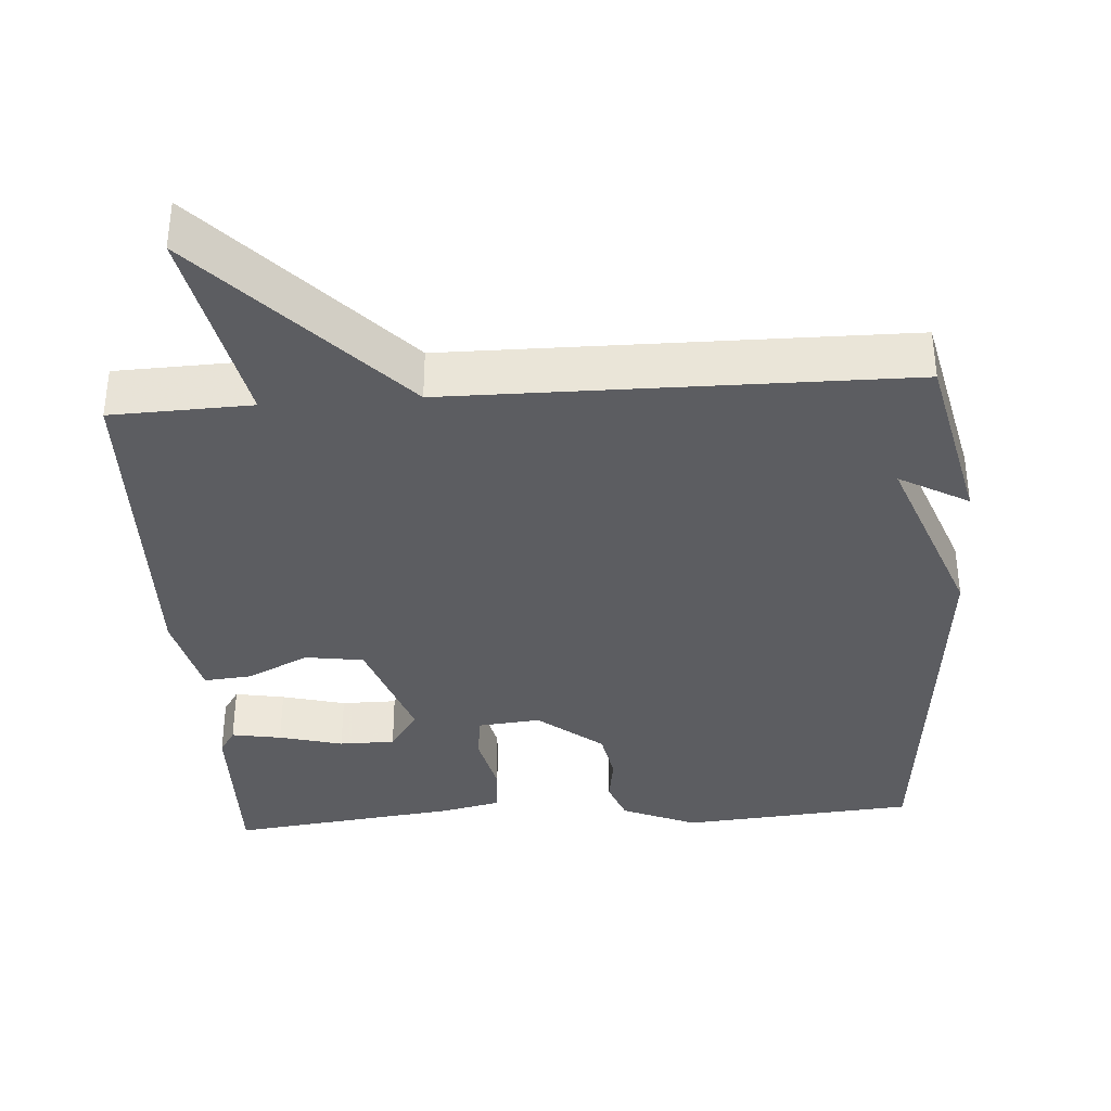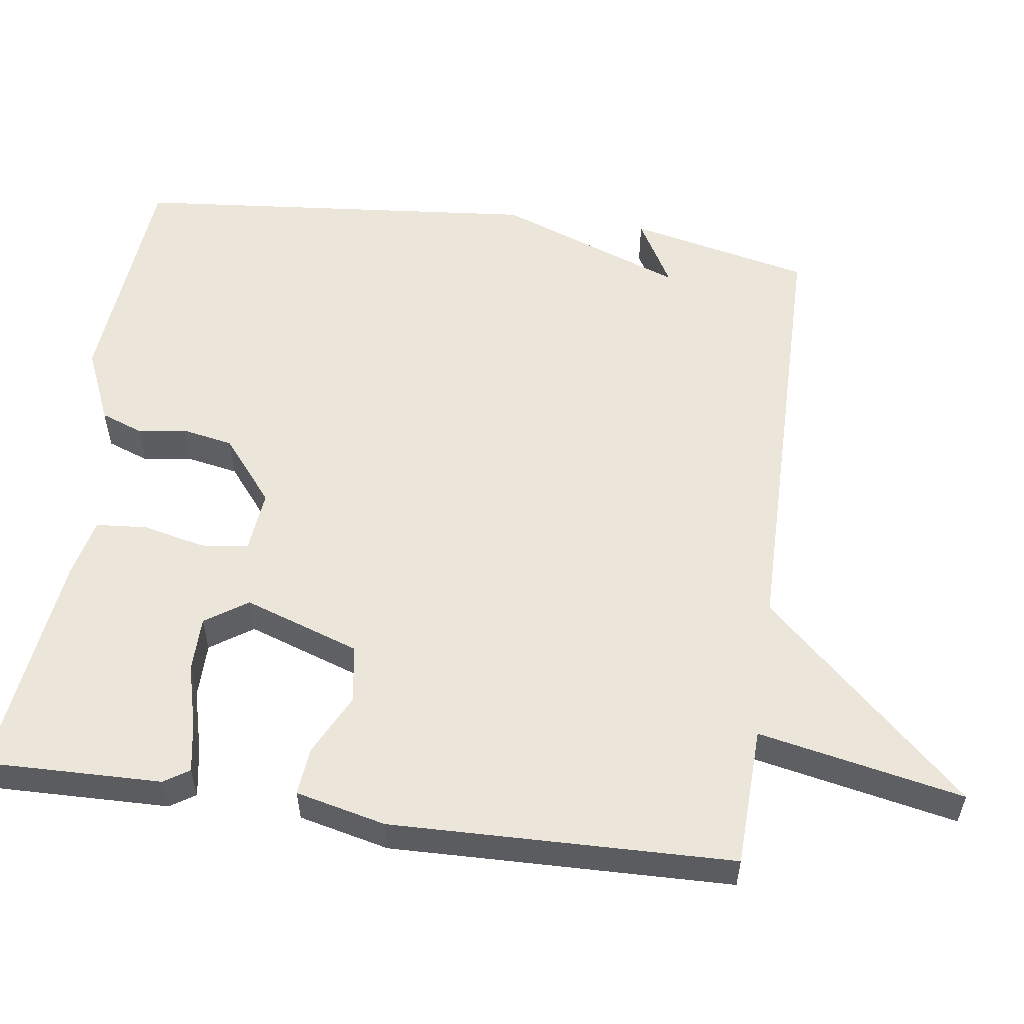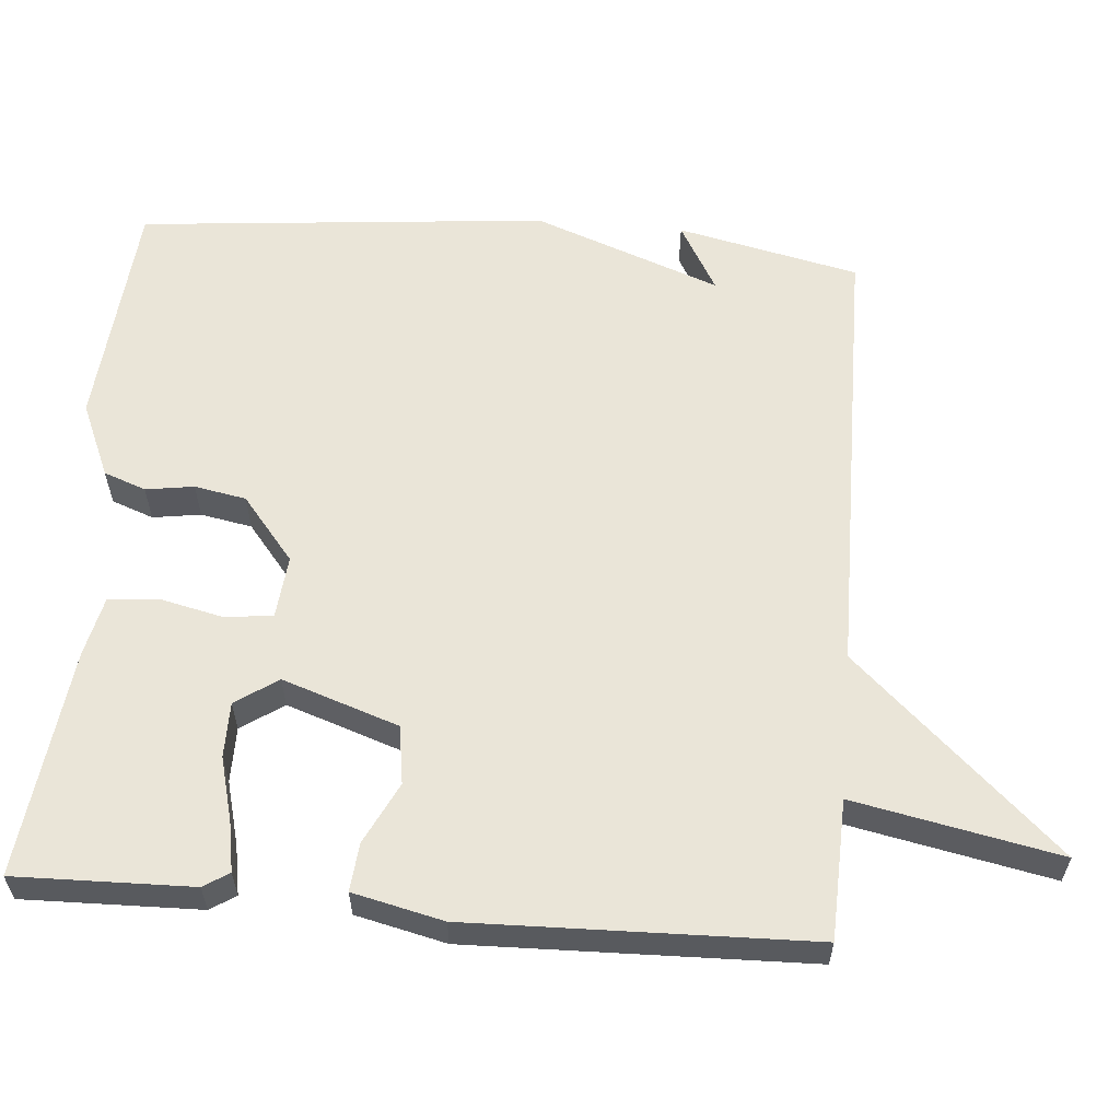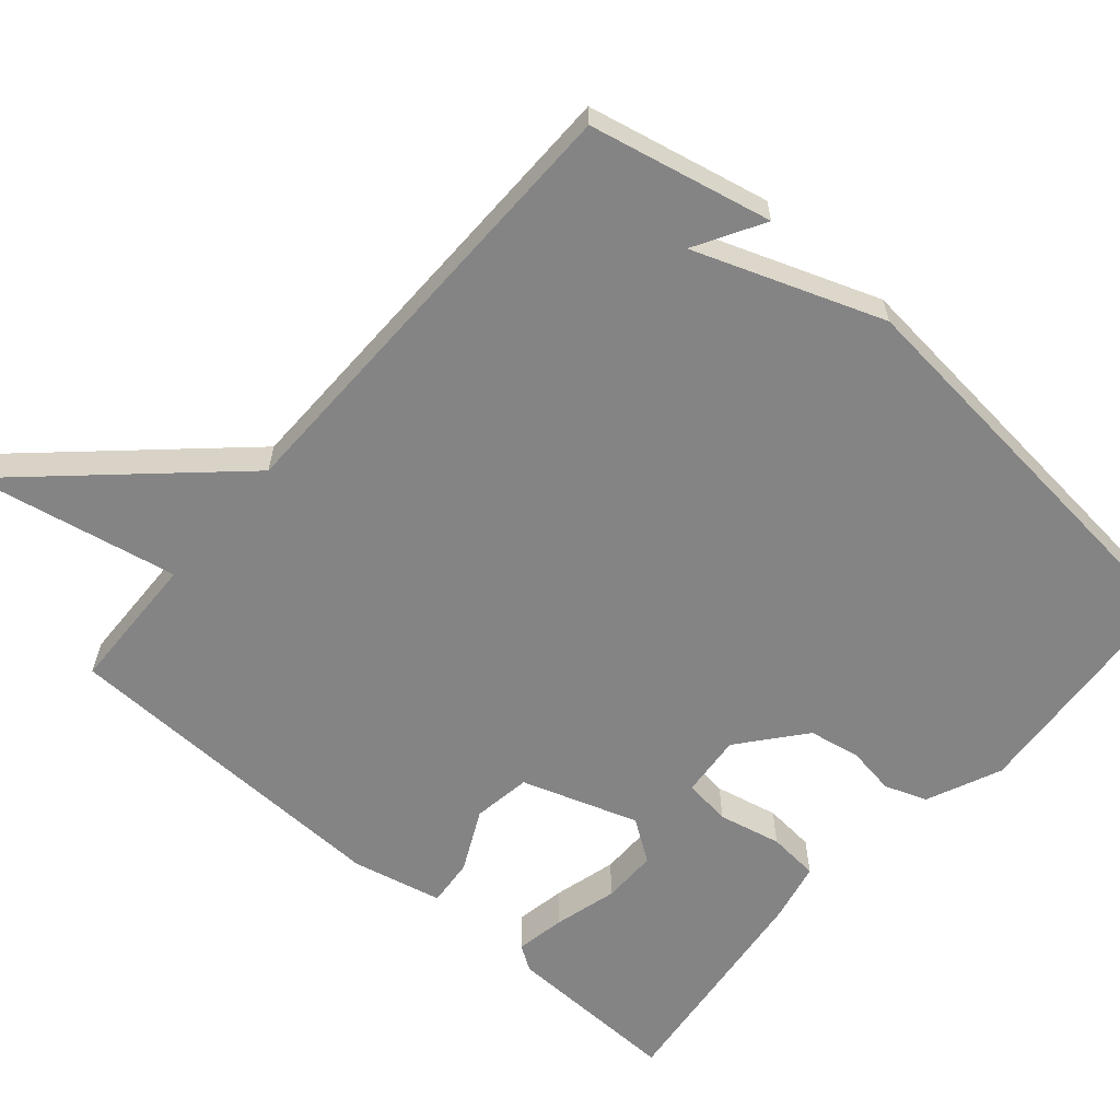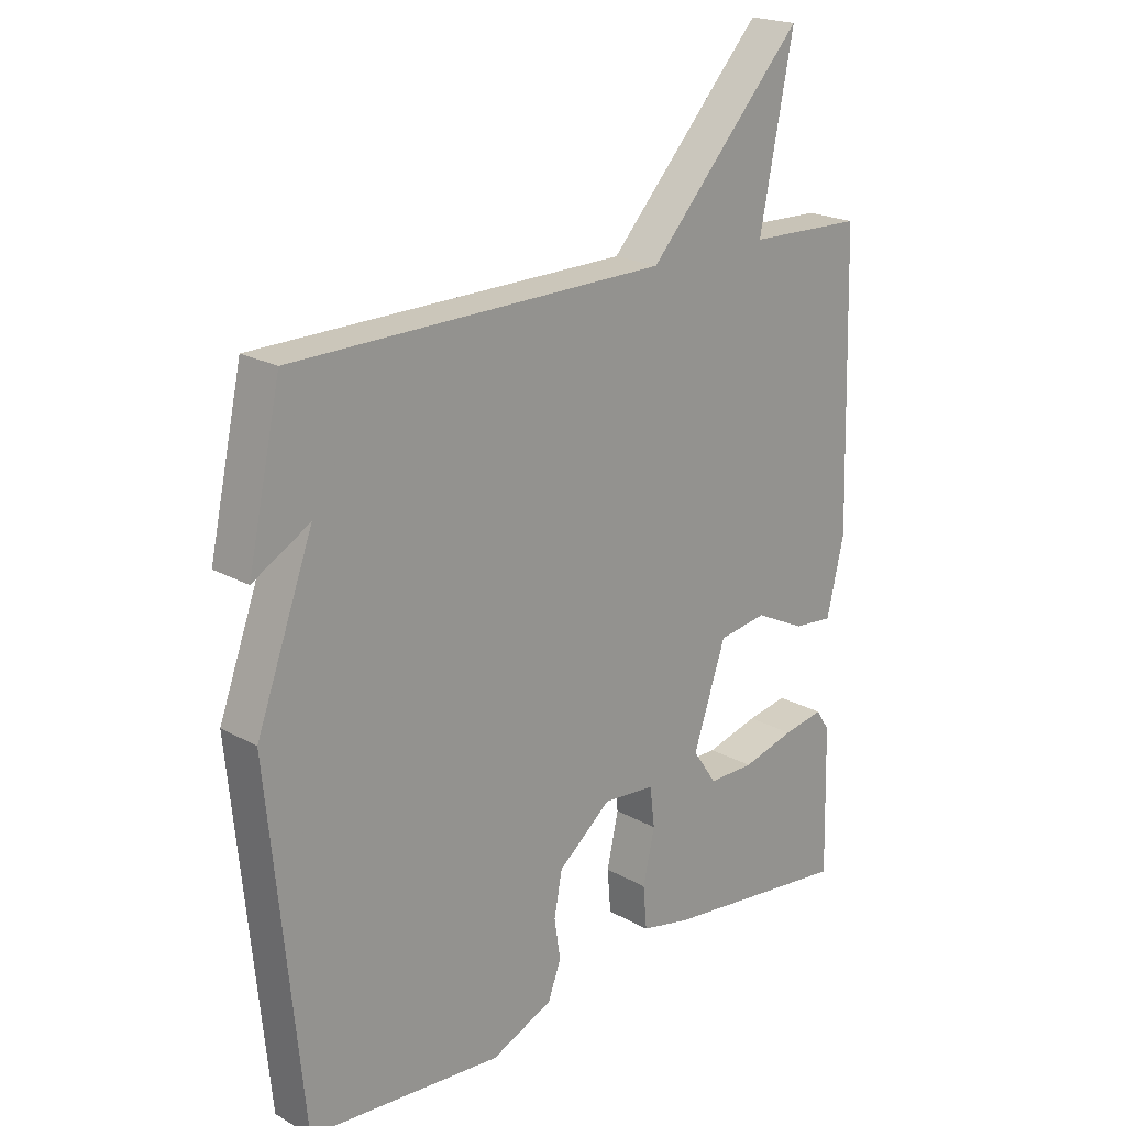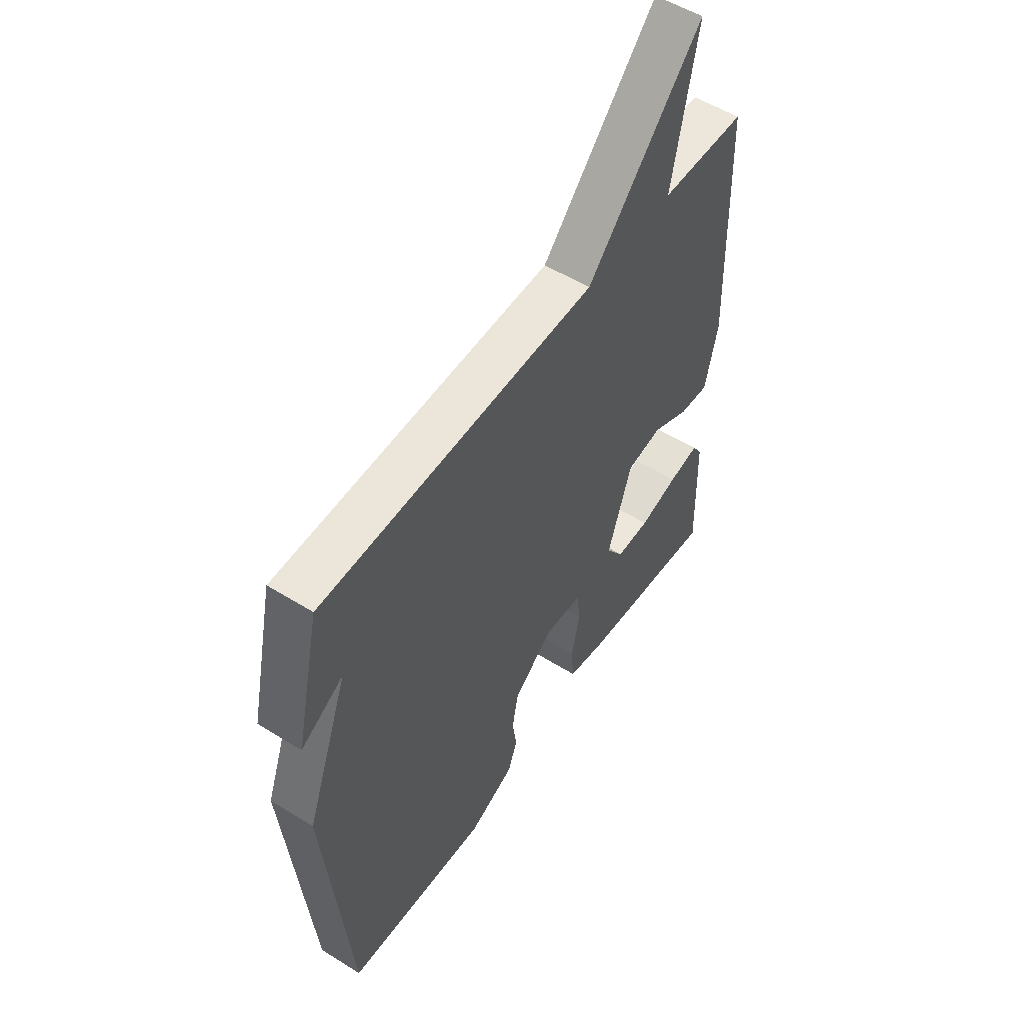
<metadata>
{"format":"obj","ext":"obj","renderer":"f3d","projection":"perspective","resolution":1024,"background":"white","views":[{"elev":-36.3,"azim":4.1,"up":"+Y"},{"elev":55.4,"azim":-81.8,"up":"+Y"},{"elev":59.1,"azim":-85.1,"up":"+Y"},{"elev":-61.5,"azim":49.0,"up":"+Y"},{"elev":20.8,"azim":135.2,"up":"+Z"},{"elev":53.8,"azim":123.5,"up":"+Z"}]}
</metadata>
<code>
v -0.5 0.07 -0.5
v -0.494 0.07 -0.261
v -0.472 0.07 -0.227
v -0.405 0.07 -0.239
v -0.319 0.07 -0.262
v -0.244 0.07 -0.262
v -0.205 0.07 -0.205
v -0.258 0.07 -0.048
v -0.337 0.07 -0.036
v -0.42 0.07 -0.077
v -0.485 0.07 -0.083
v -0.513 0.07 0.039
v -0.5 0.07 0.5
v -0.311 0.07 0.506
v -0.366 0.07 0.783
v -0.111 0.07 0.506
v 0.5 0.07 0.5
v 0.554 0.07 0.254
v 0.461 0.07 0.307
v 0.554 0.07 0.054
v 0.5 0.07 -0.5
v 0.183 0.07 -0.526
v 0.082 0.07 -0.482
v 0.061 0.07 -0.425
v 0.071 0.07 -0.36
v 0.058 0.07 -0.29
v -0.029 0.07 -0.219
v -0.114 0.07 -0.227
v -0.122 0.07 -0.291
v -0.103 0.07 -0.376
v -0.109 0.07 -0.445
v -0.19 0.07 -0.463
v -0.5 0 -0.5
v -0.494 0 -0.261
v -0.472 0 -0.227
v -0.405 0 -0.239
v -0.319 0 -0.262
v -0.244 0 -0.262
v -0.205 0 -0.205
v -0.258 0 -0.048
v -0.337 0 -0.036
v -0.42 0 -0.077
v -0.485 0 -0.083
v -0.513 0 0.039
v -0.5 0 0.5
v -0.311 0 0.506
v -0.366 0 0.783
v -0.111 0 0.506
v 0.5 0 0.5
v 0.554 0 0.254
v 0.461 0 0.307
v 0.554 0 0.054
v 0.5 0 -0.5
v 0.183 0 -0.526
v 0.082 0 -0.482
v 0.061 0 -0.425
v 0.071 0 -0.36
v 0.058 0 -0.29
v -0.029 0 -0.219
v -0.114 0 -0.227
v -0.122 0 -0.291
v -0.103 0 -0.376
v -0.109 0 -0.445
v -0.19 0 -0.463
f 32 1 2
f 31 32 2
f 30 31 2
f 29 30 2
f 23 24 25
f 22 23 25
f 21 22 25
f 20 21 25
f 19 20 25
f 19 25 26
f 17 18 19
f 19 26 27
f 17 19 27
f 16 17 27
f 16 27 28
f 15 16 28
f 14 15 28
f 12 13 14
f 11 12 14
f 10 11 14
f 9 10 14
f 2 3 4 5
f 29 2 5
f 29 5 6
f 28 29 6 7
f 14 28 7 8
f 8 9 14
f 34 33 64
f 34 64 63
f 34 63 62
f 34 62 61
f 57 56 55
f 57 55 54
f 57 54 53
f 57 53 52
f 57 52 51
f 58 57 51
f 51 50 49
f 59 58 51
f 59 51 49
f 59 49 48
f 60 59 48
f 60 48 47
f 60 47 46
f 46 45 44
f 46 44 43
f 46 43 42
f 46 42 41
f 37 36 35 34
f 37 34 61
f 38 37 61
f 39 38 61 60
f 40 39 60 46
f 46 41 40
f 1 33 34 2
f 2 34 35 3
f 3 35 36 4
f 4 36 37 5
f 5 37 38 6
f 6 38 39 7
f 7 39 40 8
f 8 40 41 9
f 9 41 42 10
f 10 42 43 11
f 11 43 44 12
f 12 44 45 13
f 13 45 46 14
f 14 46 47 15
f 15 47 48 16
f 16 48 49 17
f 17 49 50 18
f 18 50 51 19
f 19 51 52 20
f 20 52 53 21
f 21 53 54 22
f 22 54 55 23
f 23 55 56 24
f 24 56 57 25
f 25 57 58 26
f 26 58 59 27
f 27 59 60 28
f 28 60 61 29
f 29 61 62 30
f 30 62 63 31
f 31 63 64 32
f 32 64 33 1

</code>
